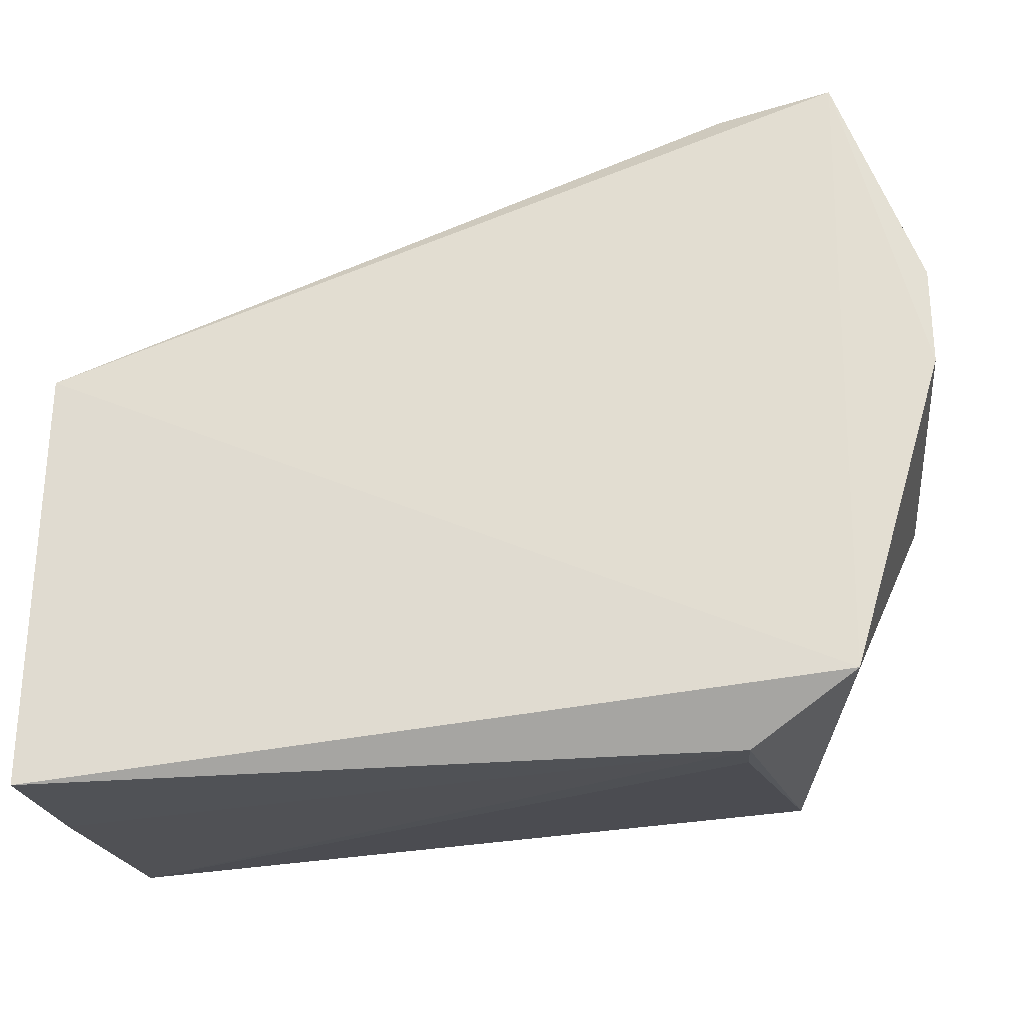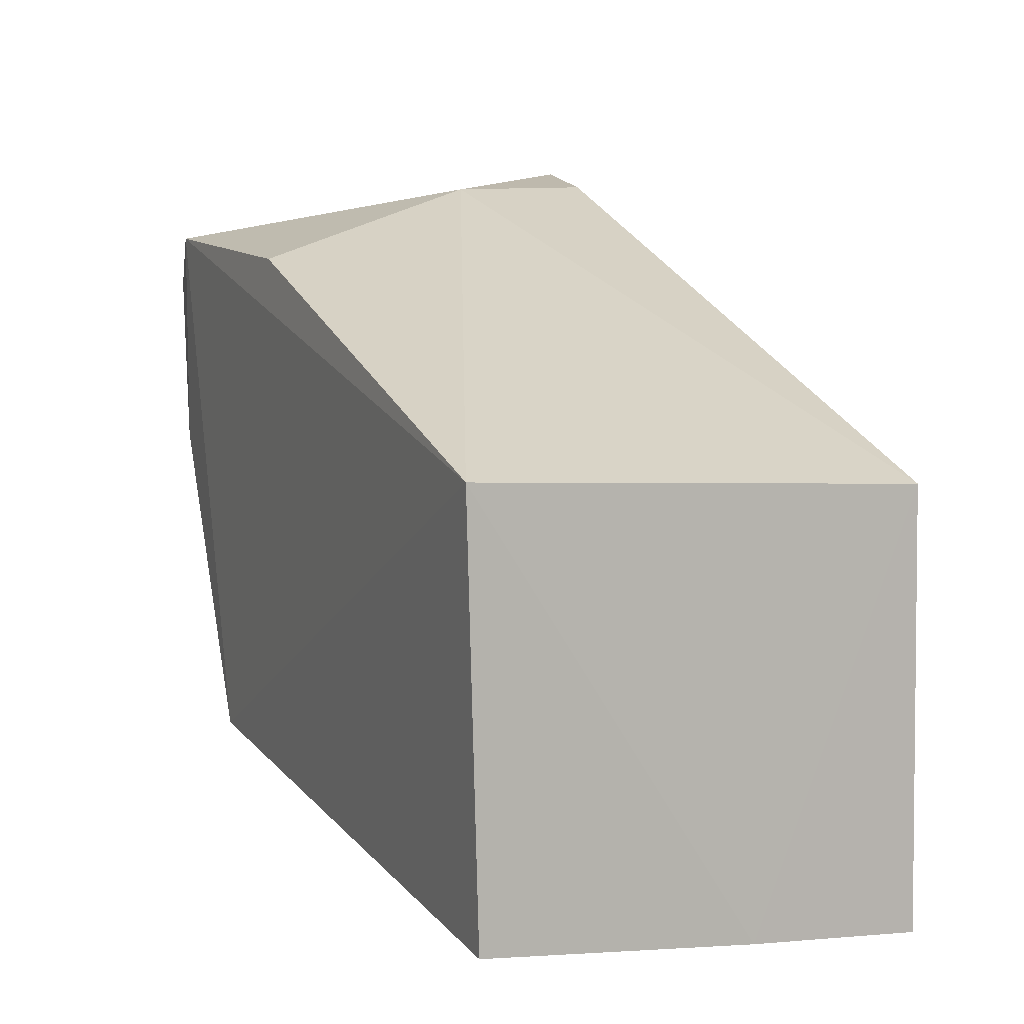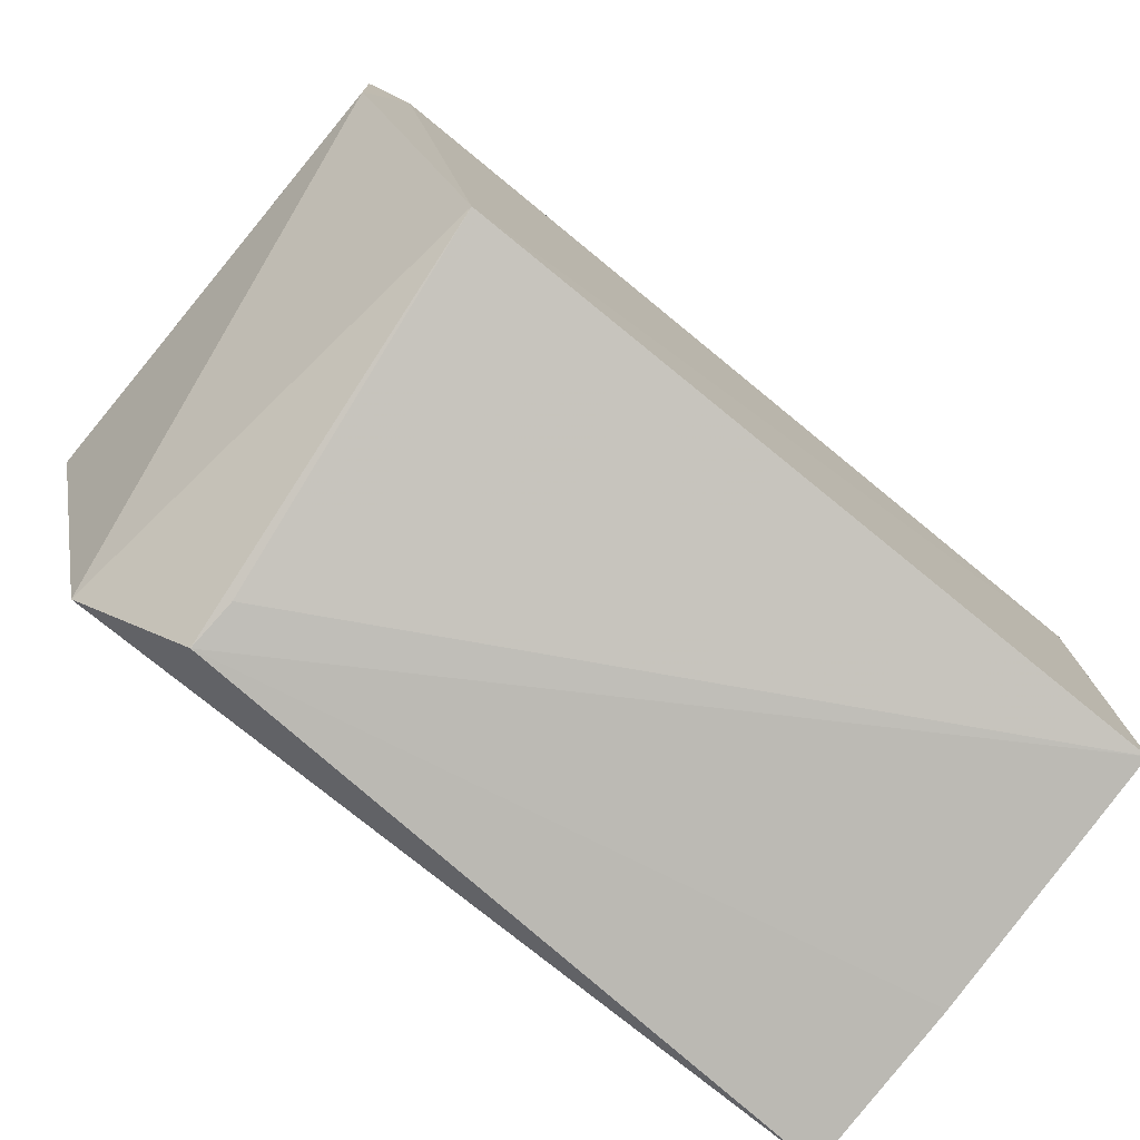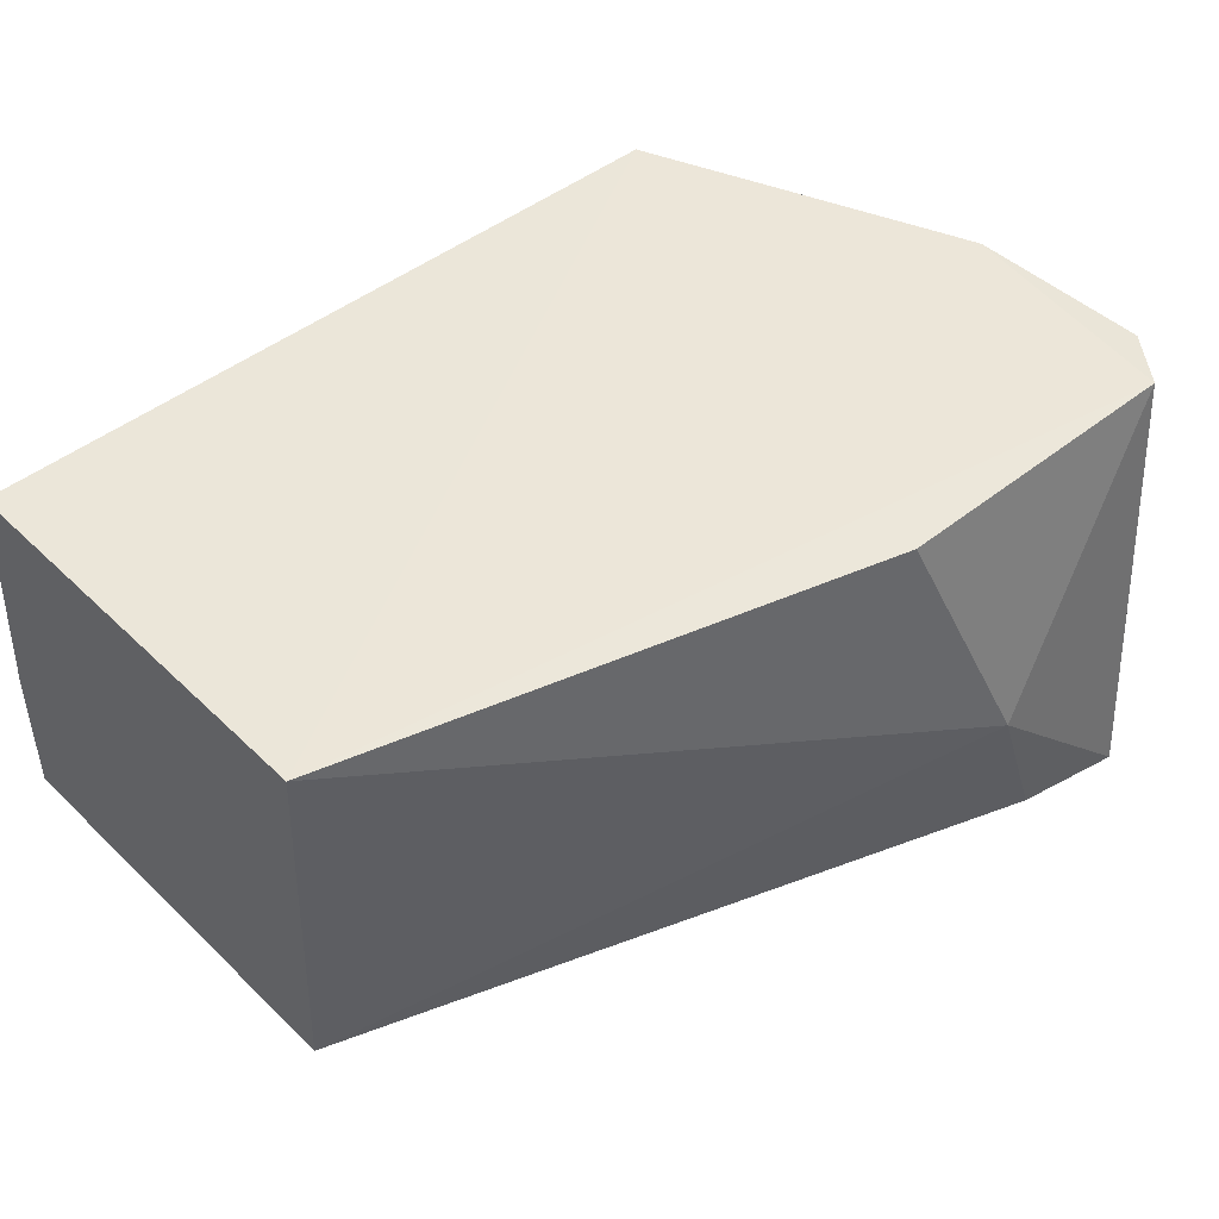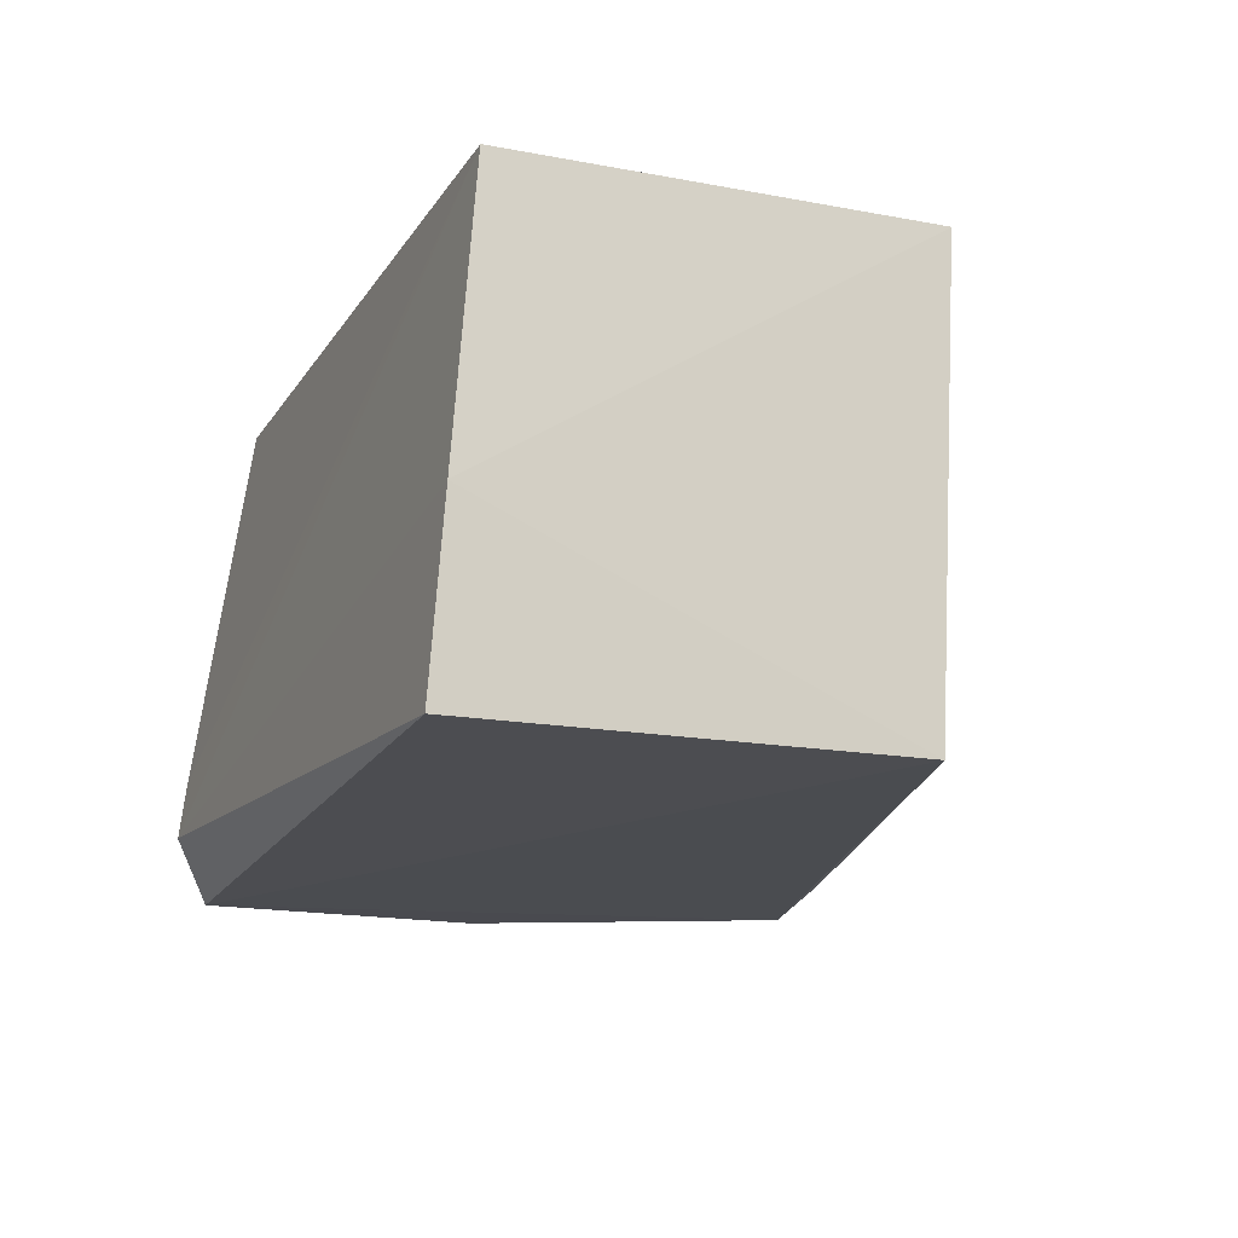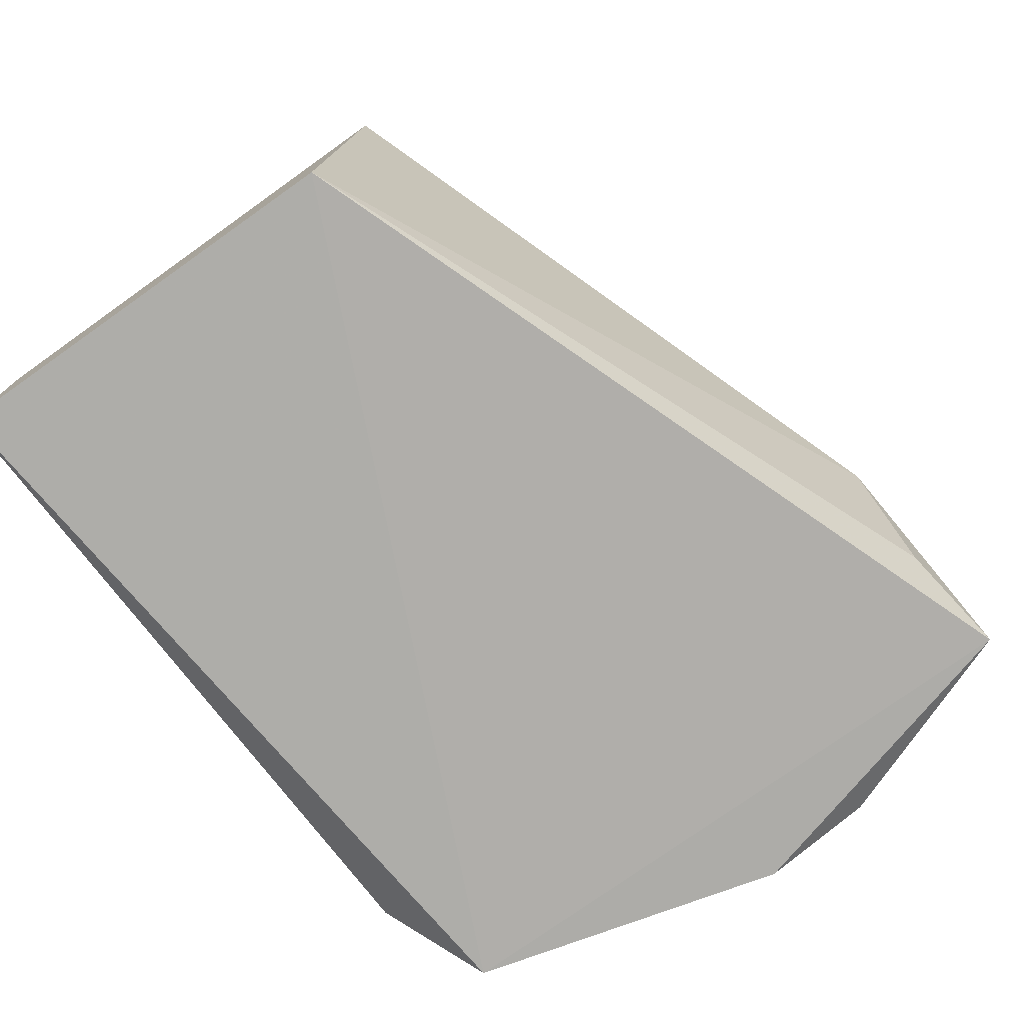
<metadata>
{"format":"obj","ext":"obj","renderer":"f3d","projection":"perspective","resolution":1024,"background":"white","views":[{"elev":-25.2,"azim":7.6,"up":"+Z"},{"elev":8.5,"azim":-114.2,"up":"+Z"},{"elev":-78.9,"azim":141.2,"up":"+Z"},{"elev":50.6,"azim":-42.9,"up":"+Y"},{"elev":-15.1,"azim":-114.9,"up":"+Y"},{"elev":-75.5,"azim":-54.3,"up":"+Y"}]}
</metadata>
<code>
v 0.0394 0.02499 0.03408
v 0.04135 0.003014 0.027
v 0.03358 0.02459 0.006085
v -0.003176 0.02458 0.003663
v -0.003253 0.002277 0.02352
v -0.003092 0.02512 0.02484
v 0.04099 0.02455 0.02228
v 0.0371 0.00228 0.03784
v 0.0314 0.003221 0.002352
v -0.003481 0.01083 0.00246
v 0.04154 0.0246 0.03138
v 0.0285 0.01197 0.03699
v 0.03658 0.0009365 0.005298
v 0.03124 0.005837 0.002658
v -0.003427 0.001999 0.001783
v 0.04127 0.001634 0.02126
v 0.04054 0.00748 0.03033
v 0.03135 0.003213 0.03708
v 0.02435 0.0248 0.03338
f 6 1 3
f 6 3 4
f 7 3 1
f 10 6 4
f 10 5 6
f 10 4 9
f 11 7 1
f 11 1 8
f 12 6 5
f 12 8 1
f 13 8 5
f 13 9 3
f 13 3 7
f 14 9 4
f 14 4 3
f 14 3 9
f 15 10 9
f 15 5 10
f 15 13 5
f 15 9 13
f 16 11 2
f 16 7 11
f 16 13 7
f 16 2 8
f 16 8 13
f 17 11 8
f 17 8 2
f 17 2 11
f 18 12 5
f 18 5 8
f 18 8 12
f 19 12 1
f 19 1 6
f 19 6 12

</code>
